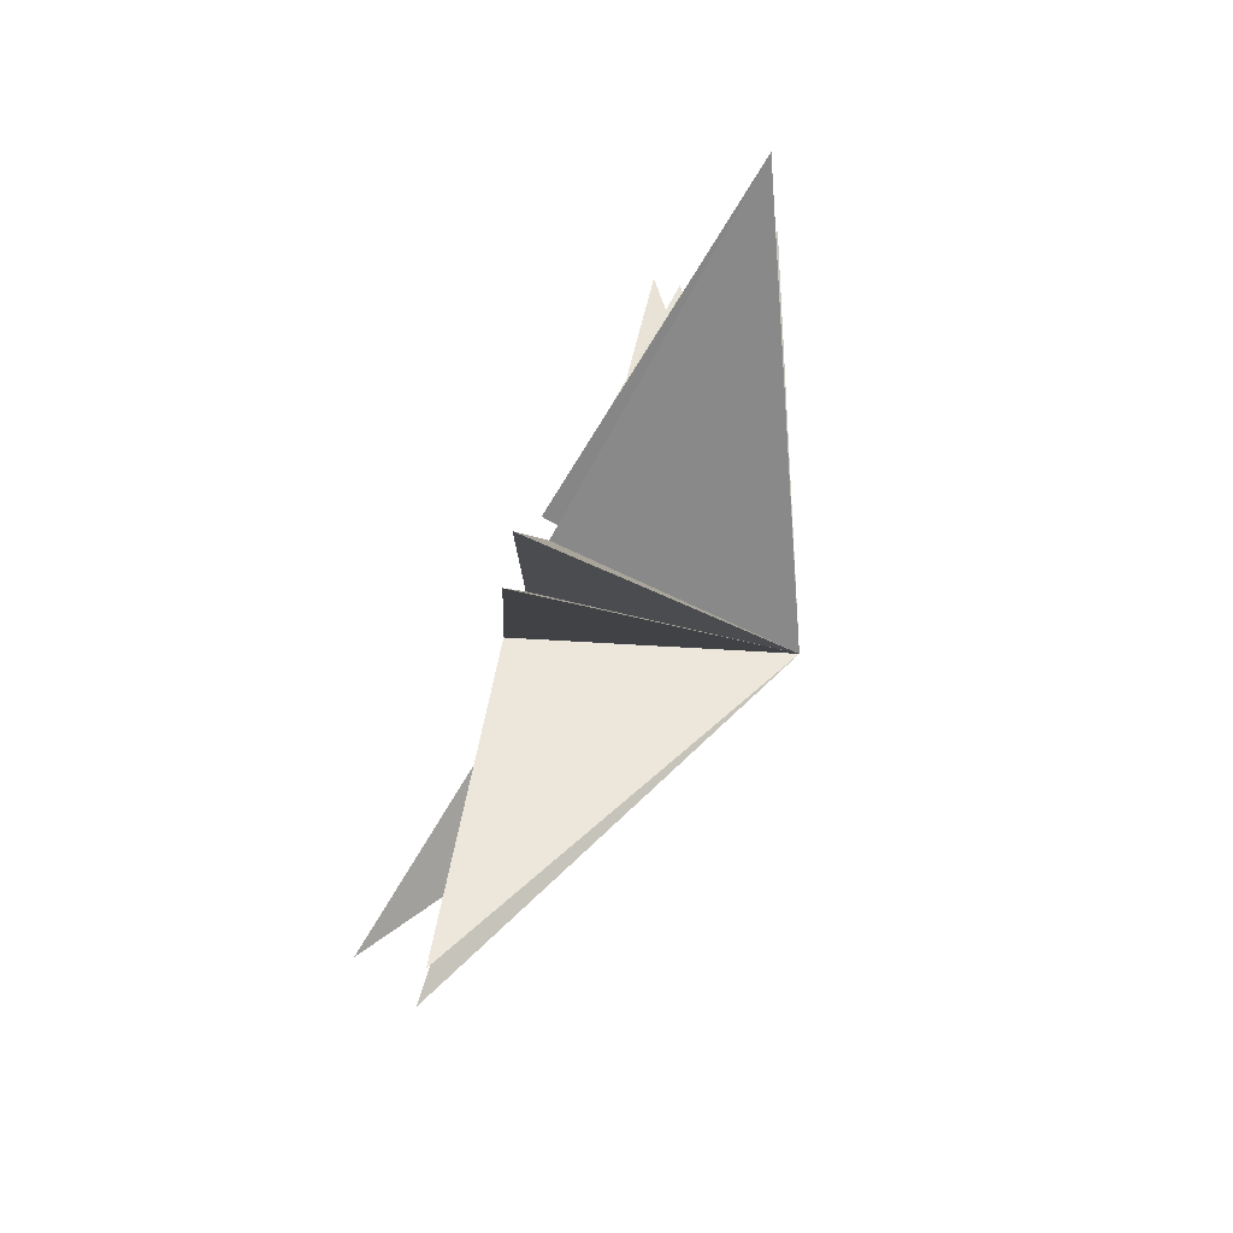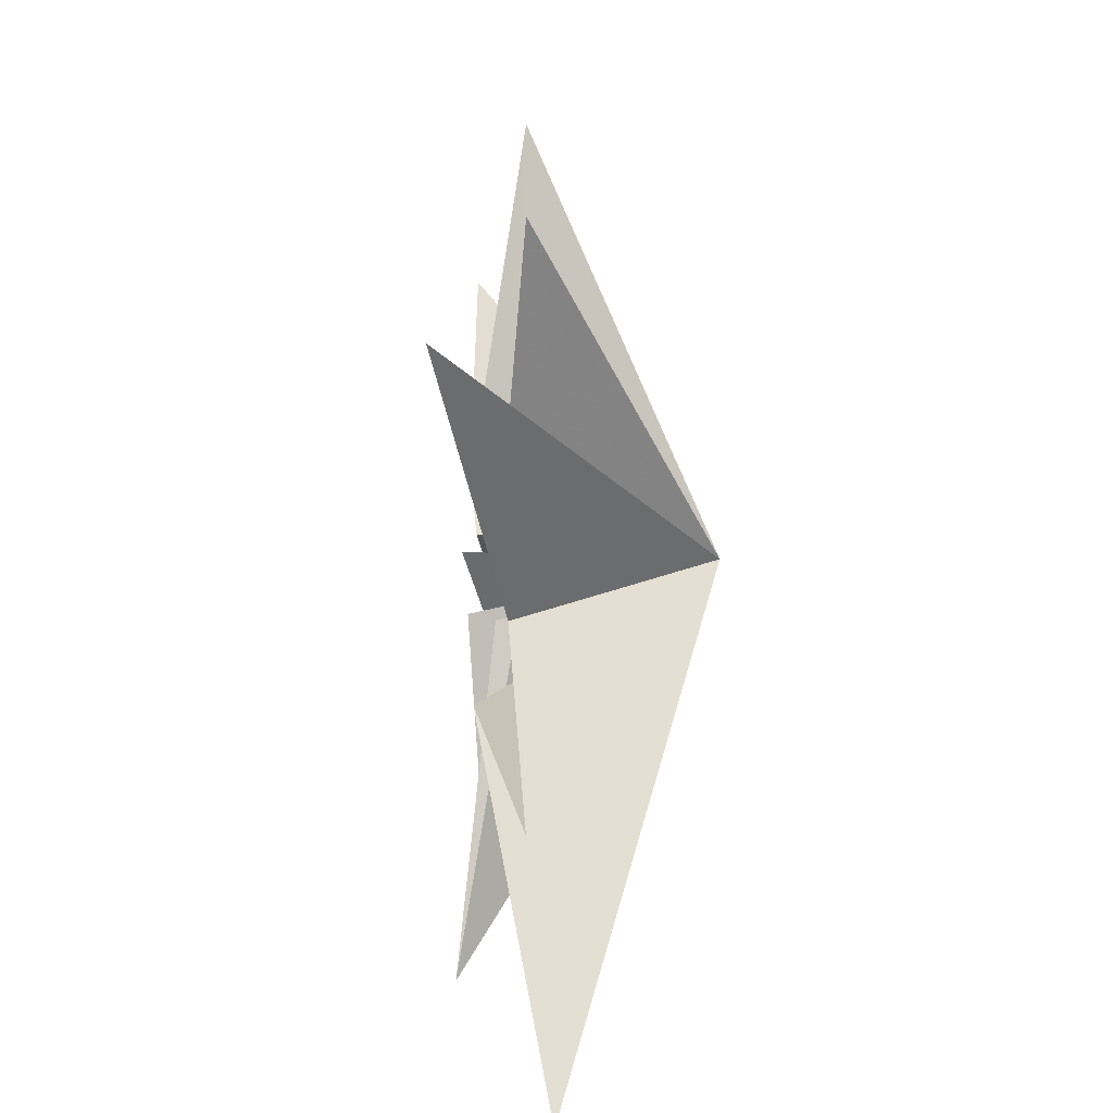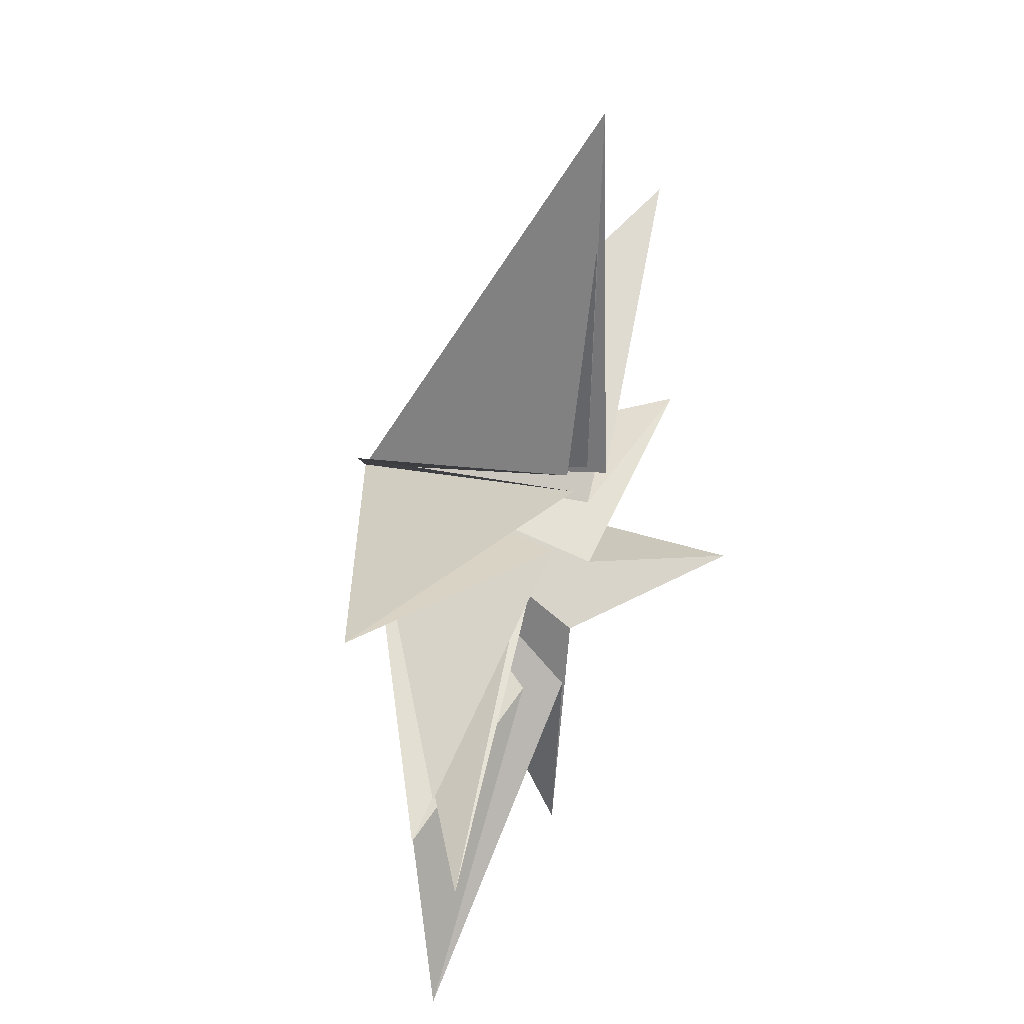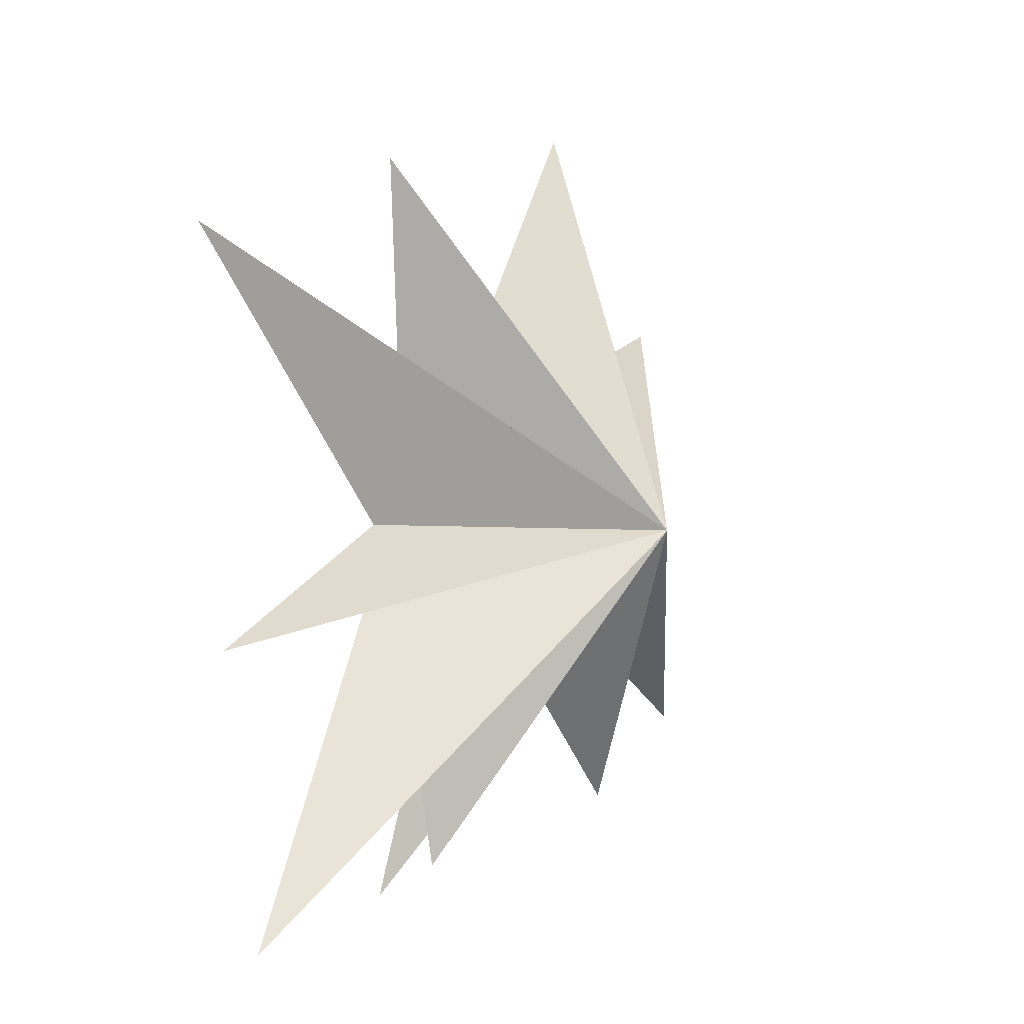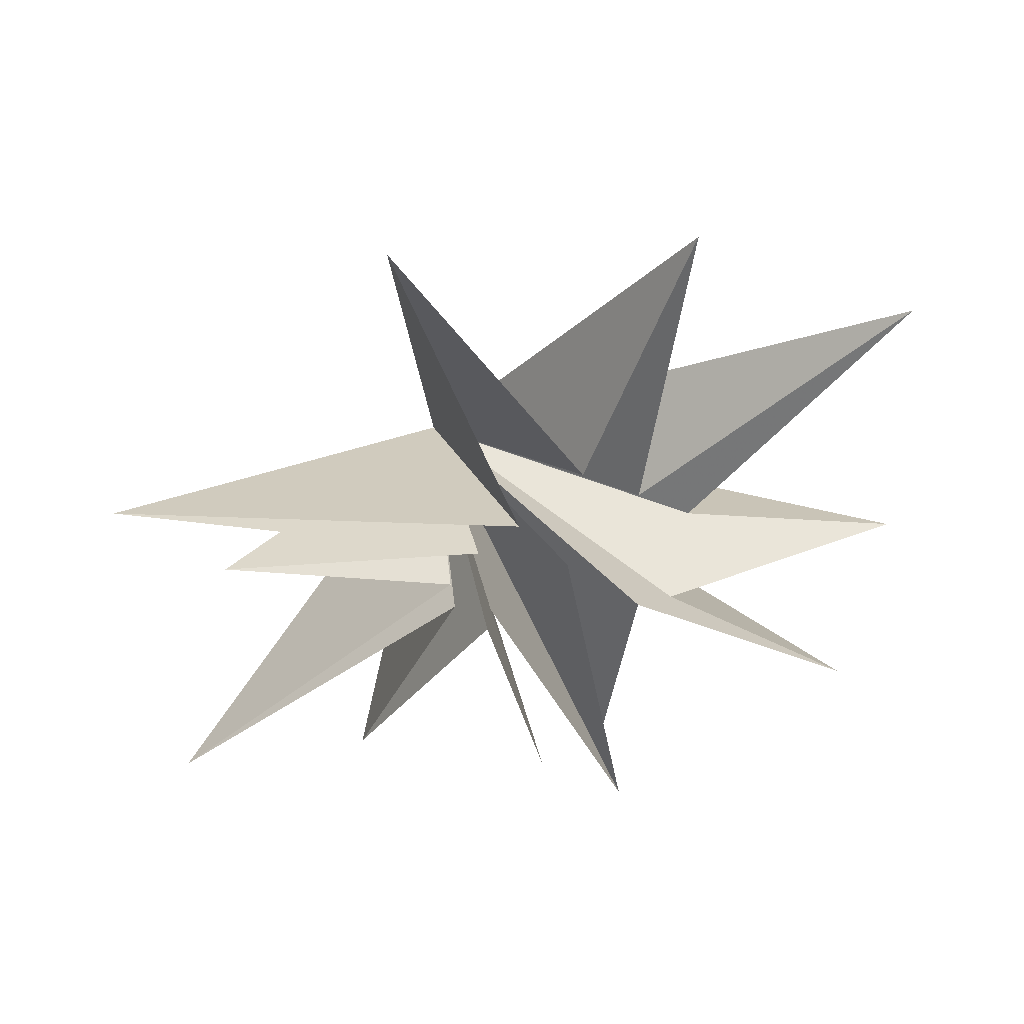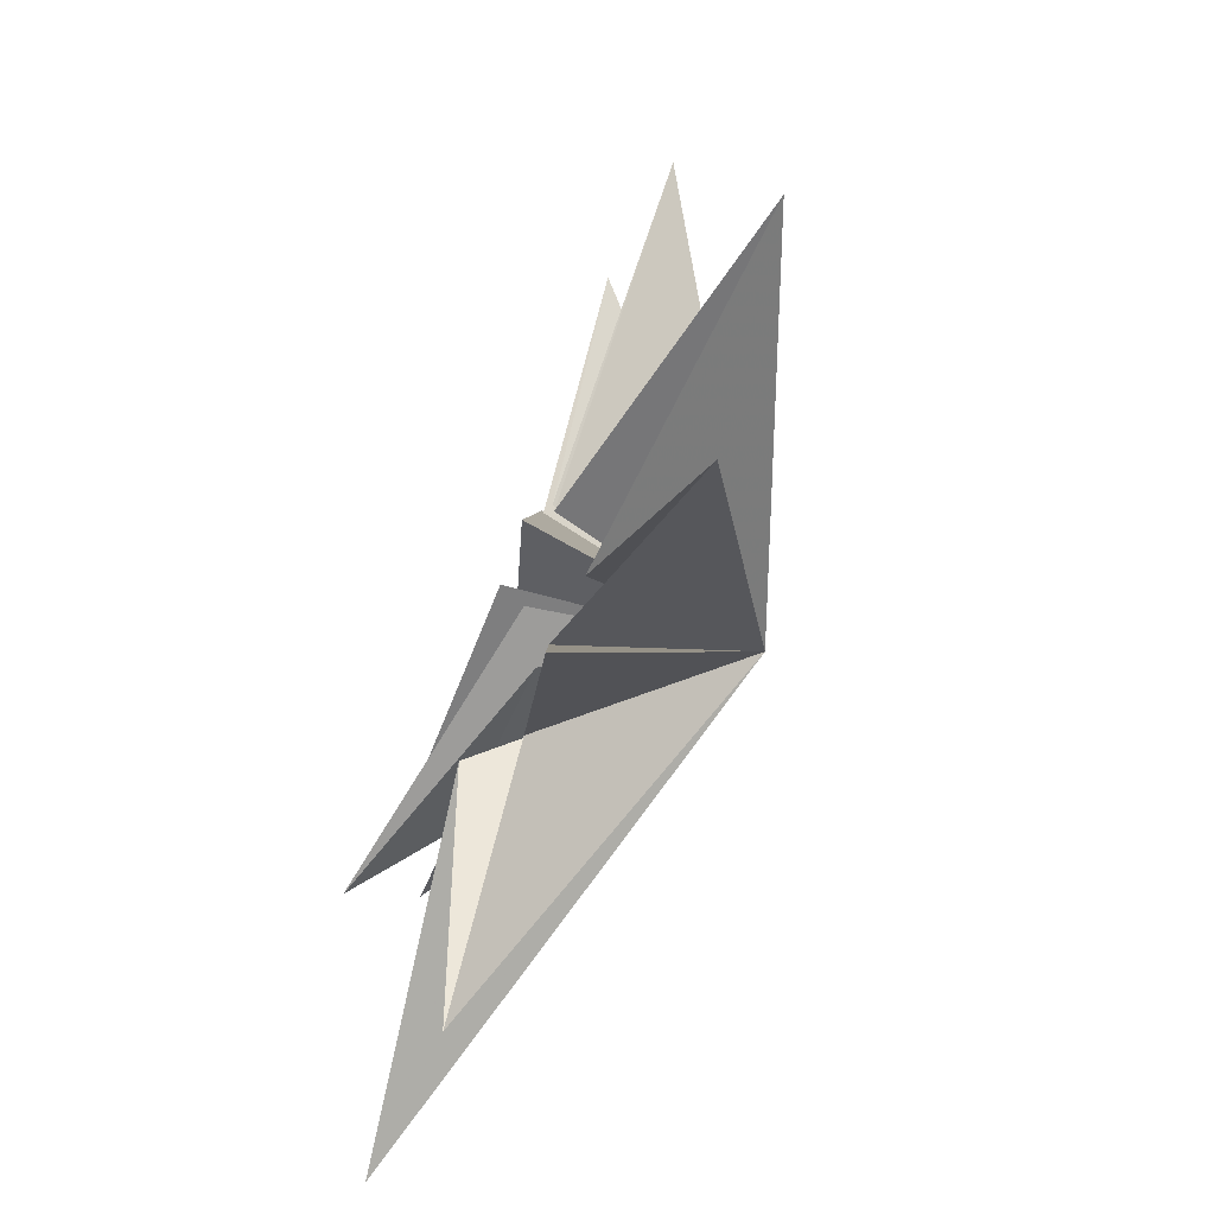
<metadata>
{"format":"obj","ext":"obj","renderer":"f3d","projection":"perspective","resolution":1024,"background":"white","views":[{"elev":64.1,"azim":-158.9,"up":"+Z"},{"elev":16.5,"azim":169.7,"up":"+Y"},{"elev":52.8,"azim":23.8,"up":"+Z"},{"elev":2.7,"azim":-156.0,"up":"+Y"},{"elev":46.5,"azim":64.8,"up":"+Y"},{"elev":-42.6,"azim":157.4,"up":"+Z"}]}
</metadata>
<code>
v 0.5375 -2.147 -8.039
v 0.147 1.285 0.515
v 0.5819 -1.892 -2.749
v -1.266 7.674 2.394
v 0.04007 -7.503 -7.765
v -0.3249 1.575 -1.089
v -0.02294 -2.575 -2.34
v -0.304 6.798 -3.284
v -0.4747 -6.978 -1.88
v 0.03232 0.863 -2.166
v -0.4929 -1.116 -0.8913
v 0.8114 -7.745 -1.664
v 1.819 5.435 -6.706
v -0.386 -1.533 0.8888
v -0.02535 -6.845 -0.1561
v 0.04661 -0.168 -3.337
v 0.1049 -1.471 1.192
v -1.92 -6.314 3.325
v 0.1066 -0.4343 1.889
v -2.019 -5.085 7.198
v -0.1711 -0.0816 1.848
v -0.5436 2.04 6.194
v -0.04357 0.6905 1.293
v -1.15 3.739 7.915
v -4.61 -0.3516 0.2606
f 25 3 5
f 25 12 14
f 18 19 25
f 20 25 19
f 23 25 22
f 25 21 22
f 24 25 23
f 6 25 4
f 25 2 4
f 13 25 10
f 25 1 3
f 9 25 7
f 12 25 11
f 25 14 15
f 17 25 15
f 18 25 17
f 25 20 21
f 8 25 6
f 13 16 25
f 7 25 5
f 10 25 8
f 11 25 9
f 1 25 16
f 25 24 2

</code>
